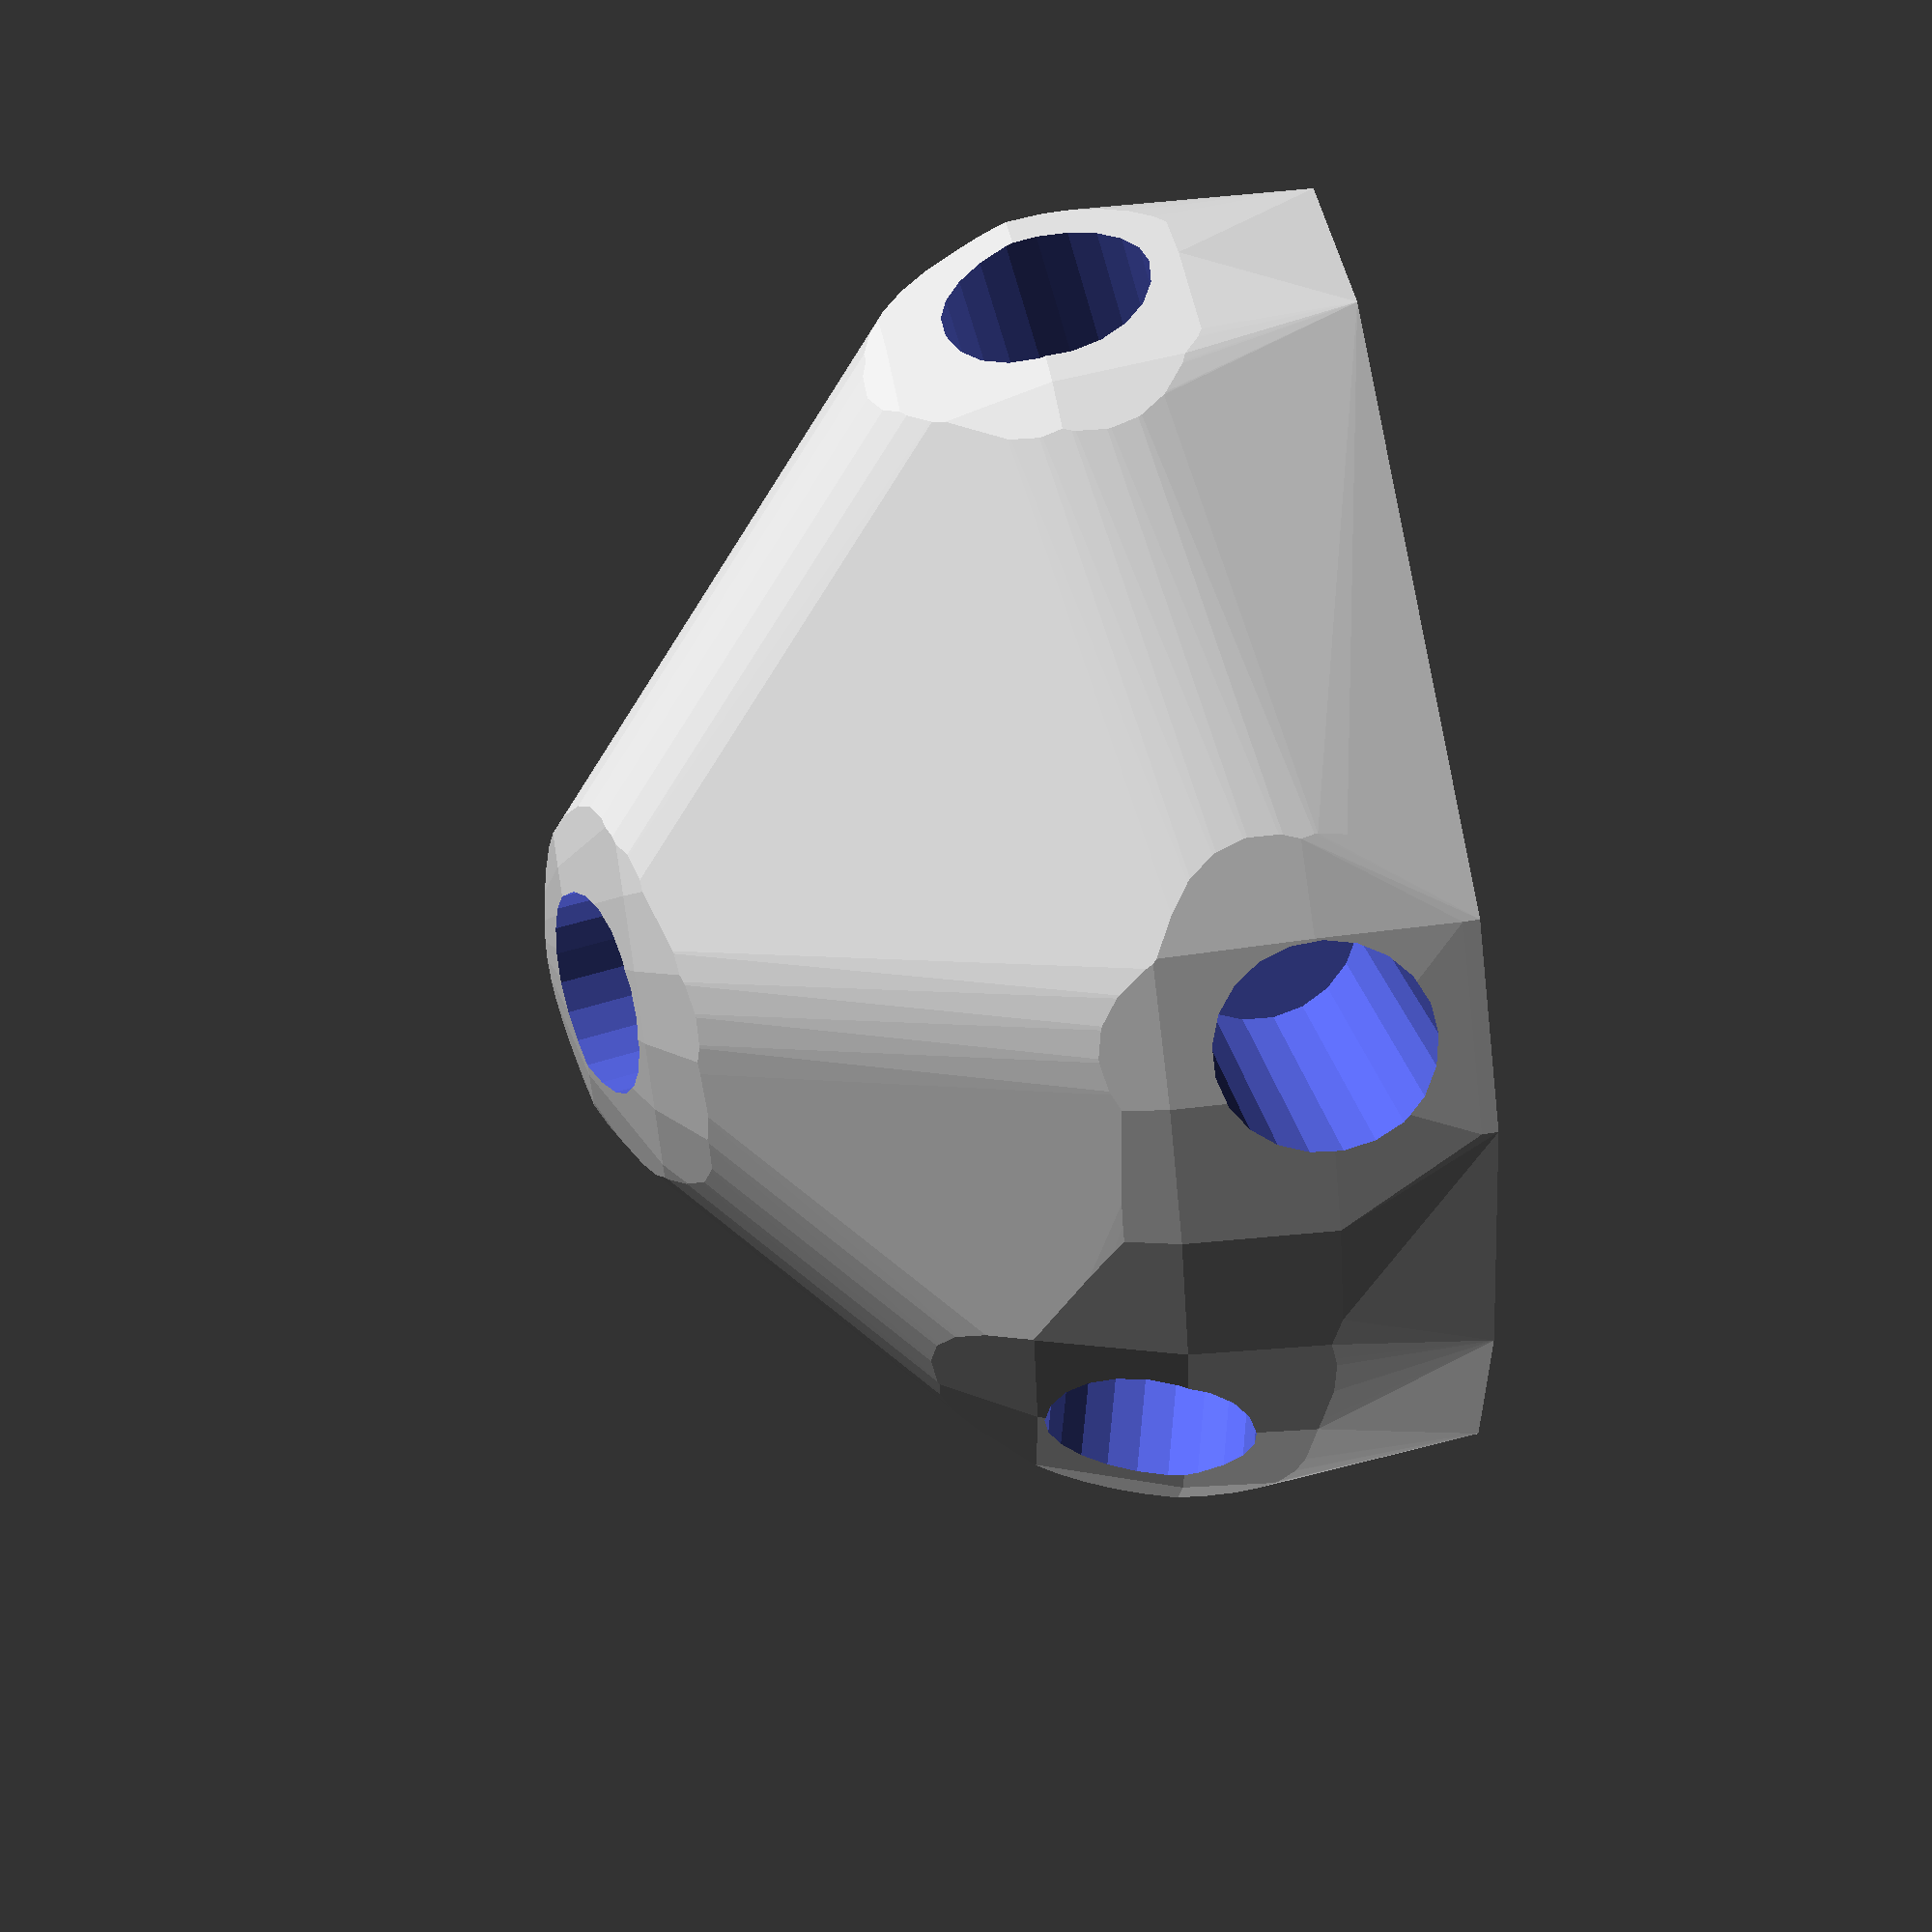
<openscad>


difference() {
	difference() {
		difference() {
			hull() {
				union() {
					union() {
						rotate(a = 11.0021086217, v = [0, 0, 1]) {
							translate(v = [0, -6.6000000000, 0]) {
								cube(size = [43.4613074591, 13.2000000000, 1]);
							}
						}
						rotate(a = 51.6103214470, v = [0, 0, 1]) {
							translate(v = [0, -6.6000000000, 0]) {
								cube(size = [15.7859983686, 13.2000000000, 1]);
							}
						}
						rotate(a = -53.6993685819, v = [0, 0, 1]) {
							translate(v = [0, -6.6000000000, 0]) {
								cube(size = [45.0000000000, 13.2000000000, 1]);
							}
						}
						rotate(a = 51.3968817173, v = [0, 0, 1]) {
							translate(v = [0, -6.6000000000, 0]) {
								cube(size = [45.0000000000, 13.2000000000, 1]);
							}
						}
						rotate(a = 119.6896653255, v = [0, 0, 1]) {
							translate(v = [0, -6.6000000000, 0]) {
								cube(size = [44.1978332871, 13.2000000000, 1]);
							}
						}
					}
					translate(v = [0, 0, 9.6000000000]) {
						intersection() {
							hull() {
								rotate(a = 74.9736132475, v = [-0.1843192630, 0.9480551986, -0.0000007637]) {
									cylinder(h = 45, r = 9.6000000000);
								}
								rotate(a = 20.5361717813, v = [-0.2749579485, 0.2178481539, 0.0000000571]) {
									cylinder(h = 45, r = 9.6000000000);
								}
								rotate(a = 90.0000134811, v = [0.8059217580, 0.5920220604, -0.0000013979]) {
									cylinder(h = 45, r = 9.6000000000);
								}
								rotate(a = 89.9999114236, v = [-0.7814865171, 0.6239221295, 0.0000001576]) {
									cylinder(h = 45, r = 9.6000000000);
								}
								rotate(a = 79.1654267585, v = [-0.8532349255, -0.4864729528, 0.0000013397]) {
									cylinder(h = 45, r = 9.6000000000);
								}
							}
							sphere(r = 45);
						}
					}
				}
			}
			translate(v = [0, 0, 9.6000000000]) {
				rotate(a = 74.9736132475, v = [-0.1843192630, 0.9480551986, -0.0000007637]) {
					translate(v = [0, 0, 20]) {
						cylinder(h = 45, r = 6.6000000000);
					}
				}
				rotate(a = 20.5361717813, v = [-0.2749579485, 0.2178481539, 0.0000000571]) {
					translate(v = [0, 0, 20]) {
						cylinder(h = 45, r = 6.6000000000);
					}
				}
				rotate(a = 90.0000134811, v = [0.8059217580, 0.5920220604, -0.0000013979]) {
					translate(v = [0, 0, 20]) {
						cylinder(h = 45, r = 6.6000000000);
					}
				}
				rotate(a = 89.9999114236, v = [-0.7814865171, 0.6239221295, 0.0000001576]) {
					translate(v = [0, 0, 20]) {
						cylinder(h = 45, r = 6.6000000000);
					}
				}
				rotate(a = 79.1654267585, v = [-0.8532349255, -0.4864729528, 0.0000013397]) {
					translate(v = [0, 0, 20]) {
						cylinder(h = 45, r = 6.6000000000);
					}
				}
			}
		}
		translate(v = [-100, -100, -100]) {
			cube(size = [200, 200, 100]);
		}
	}
	translate(v = [0, 0, 2]) {
		rotate(a = 180, v = [0, 1, 0]) {
			linear_extrude(height = 3) {
				text(halign = "center", size = 8, text = "32", valign = "center");
			}
		}
	}
}
</openscad>
<views>
elev=294.6 azim=4.6 roll=80.8 proj=p view=wireframe
</views>
